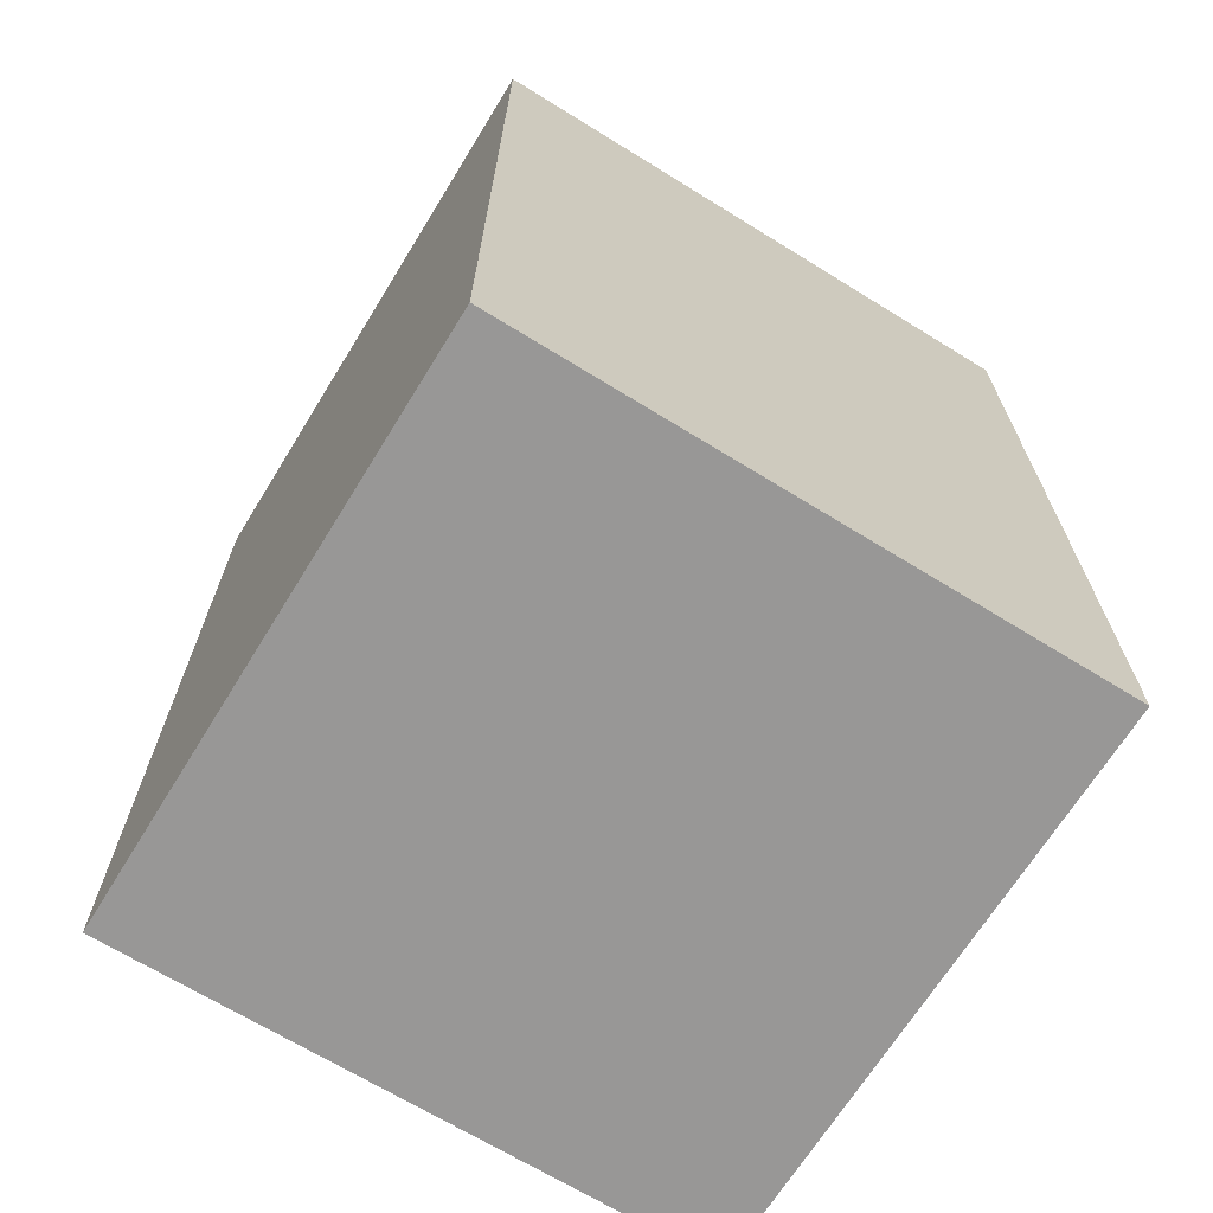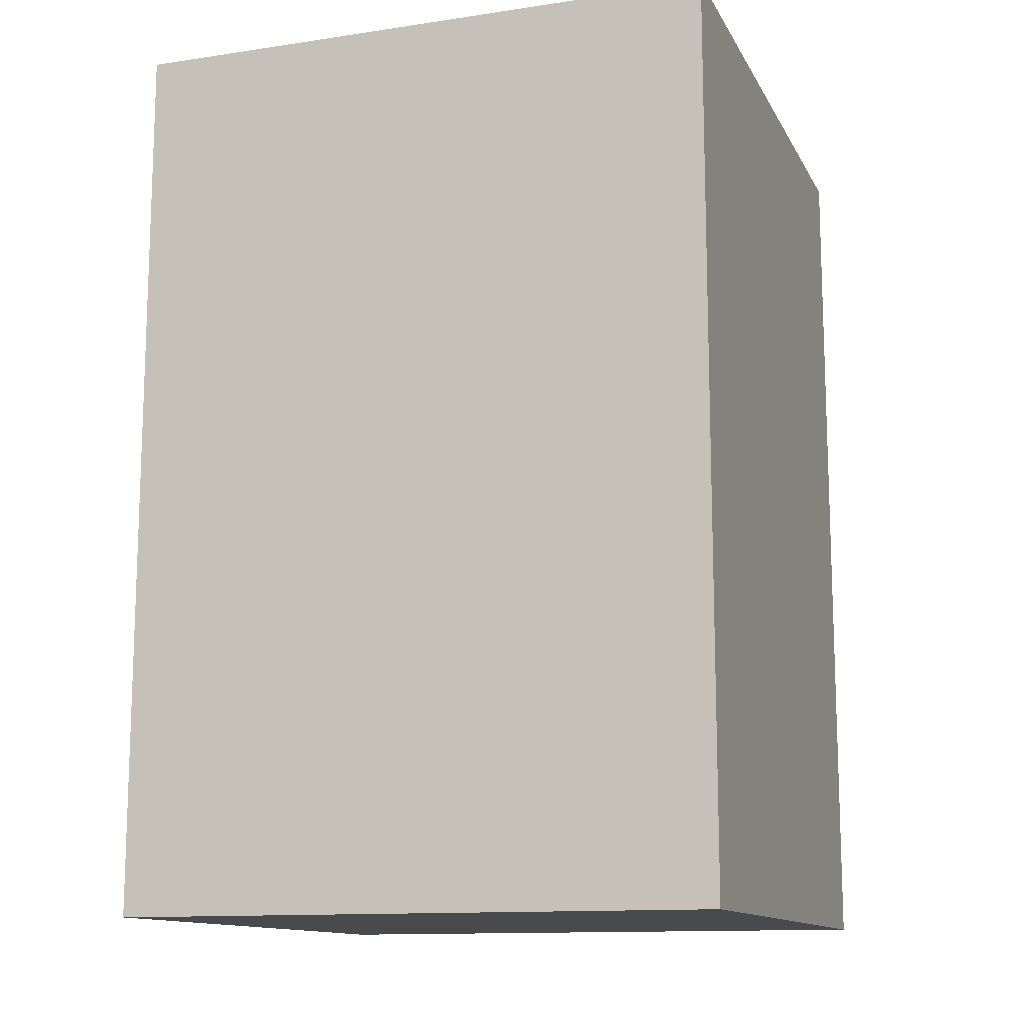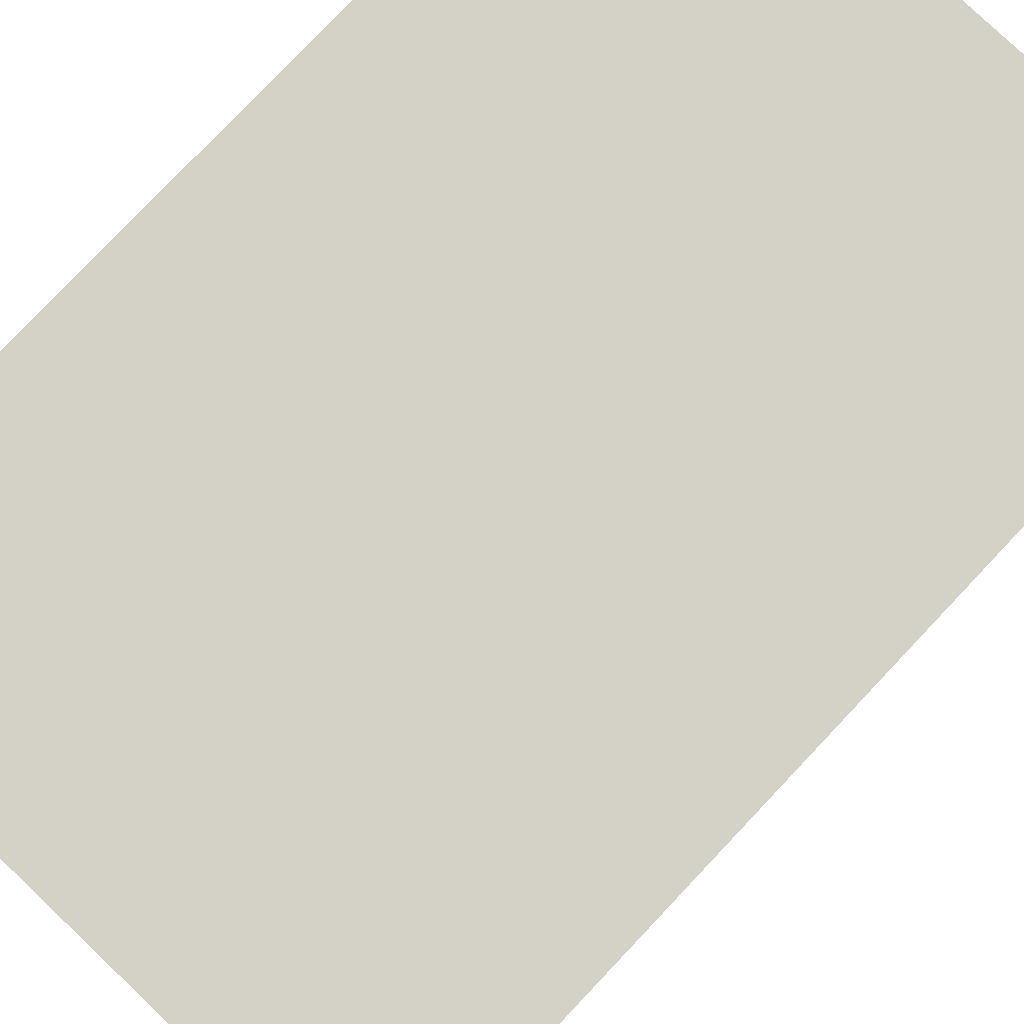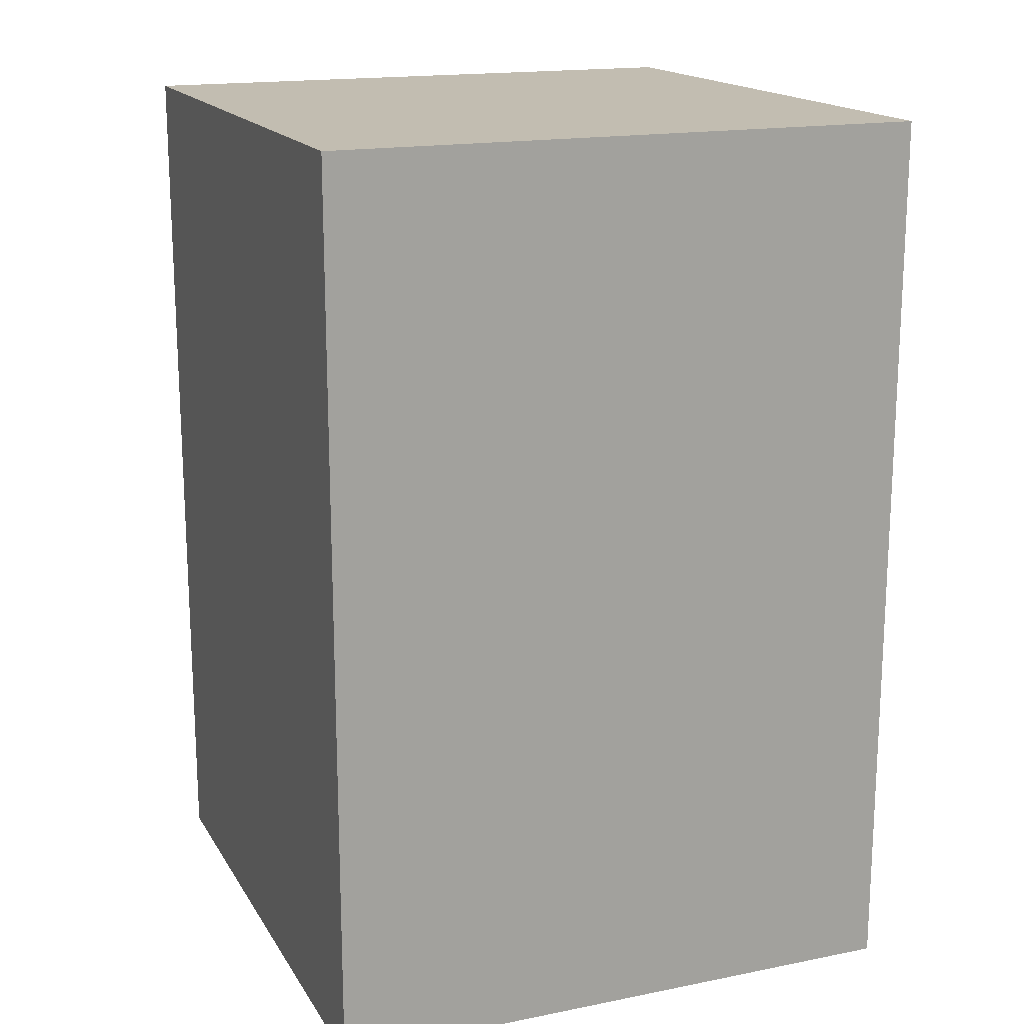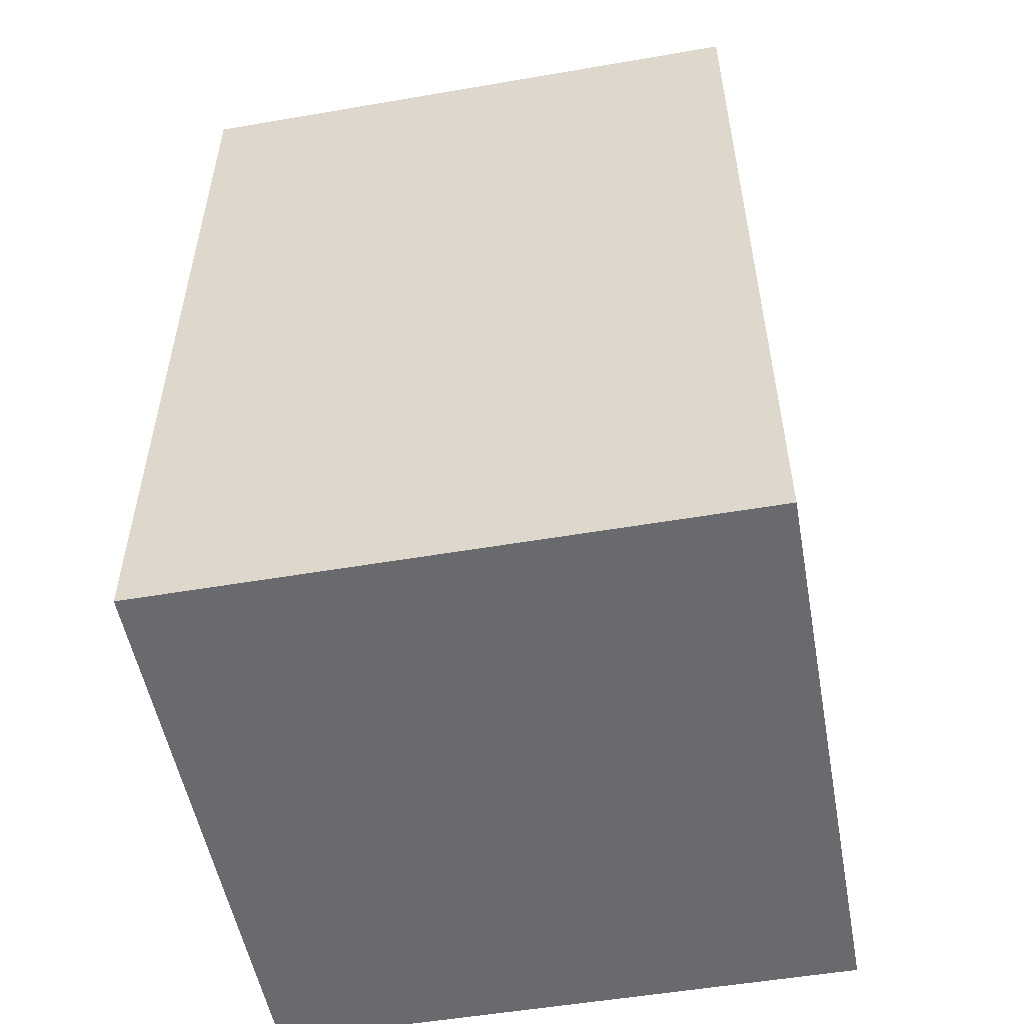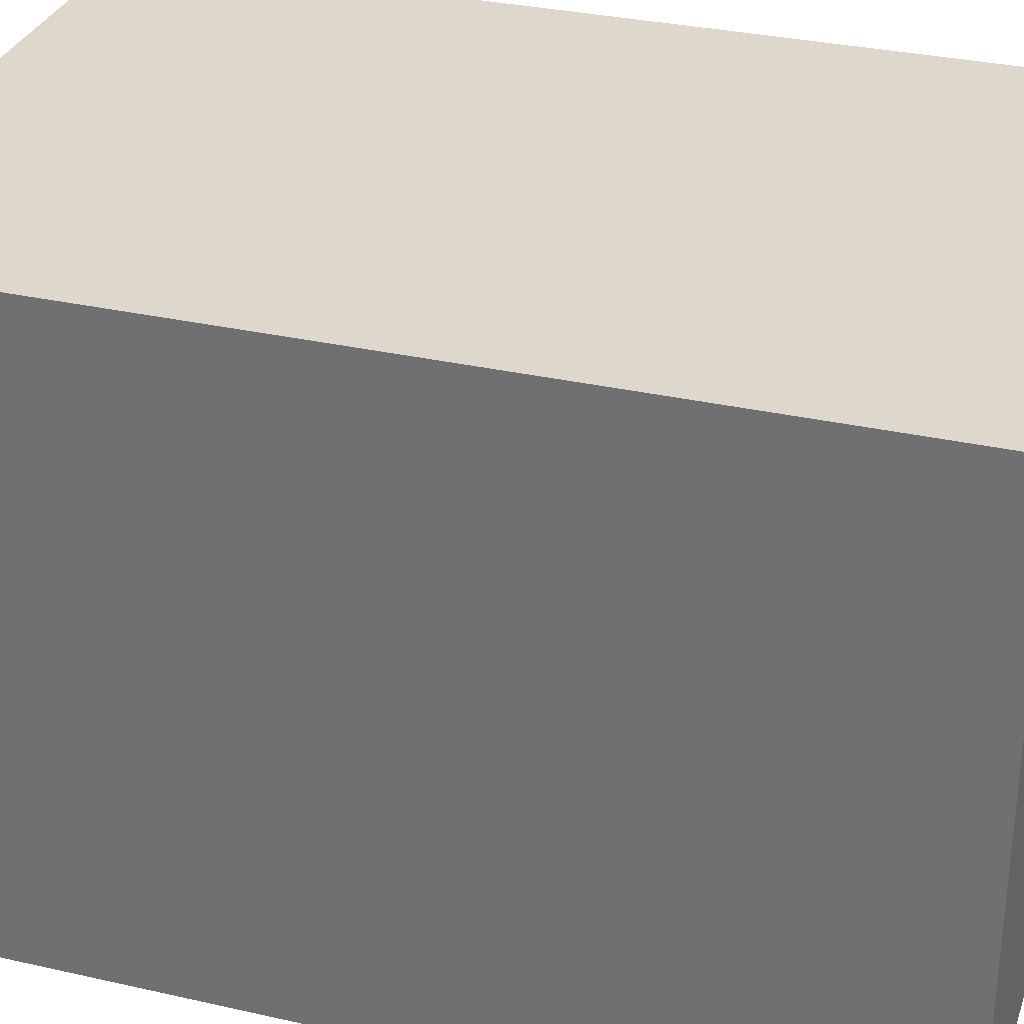
<metadata>
{"format":"obj","ext":"obj","renderer":"f3d","projection":"perspective","resolution":1024,"background":"white","views":[{"elev":-68.3,"azim":-31.7,"up":"+Y"},{"elev":-12.8,"azim":-71.0,"up":"+Y"},{"elev":79.8,"azim":-136.5,"up":"+Z"},{"elev":17.0,"azim":-111.8,"up":"+Y"},{"elev":-53.0,"azim":100.4,"up":"+Y"},{"elev":31.5,"azim":107.9,"up":"+Z"}]}
</metadata>
<code>
o Cube (1)
g Cube (1)
v 0 0 0
v -1 0 0
v 0 1.5 0
v -1 1.5 0
v -1 0 -1
v -1 1.5 -1
v 0 0 -1
v 0 1.5 -1
f 3 4 2 1
f 4 6 5 2
f 6 8 7 5
f 8 3 1 7
f 8 6 4 3
f 1 2 5 7

</code>
